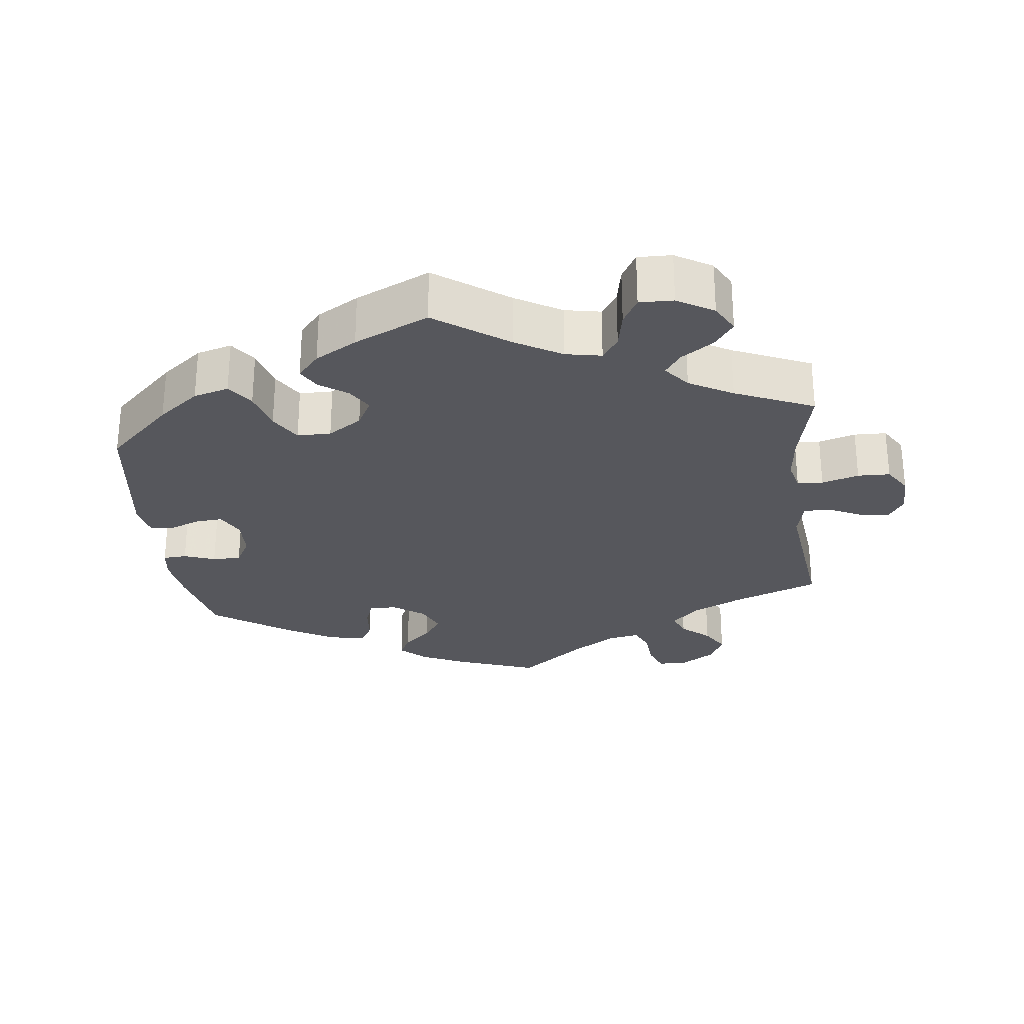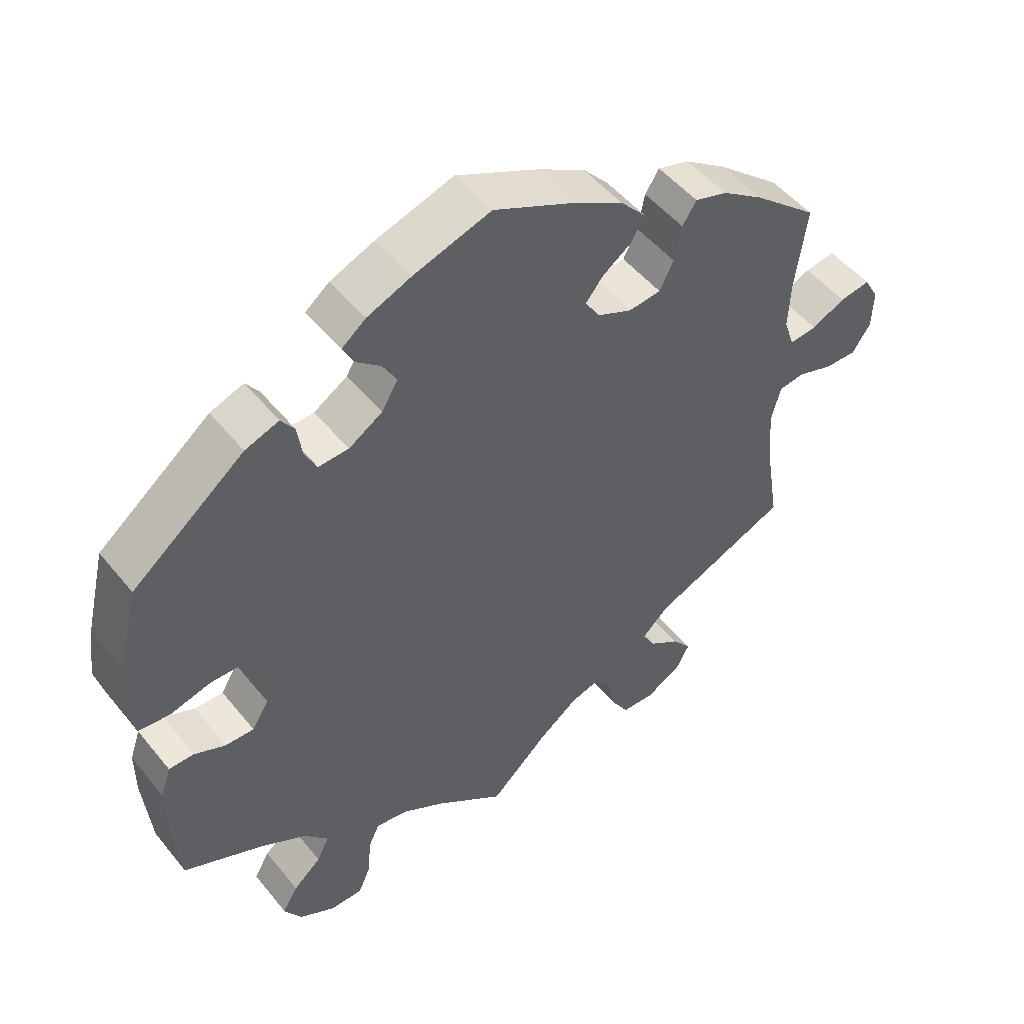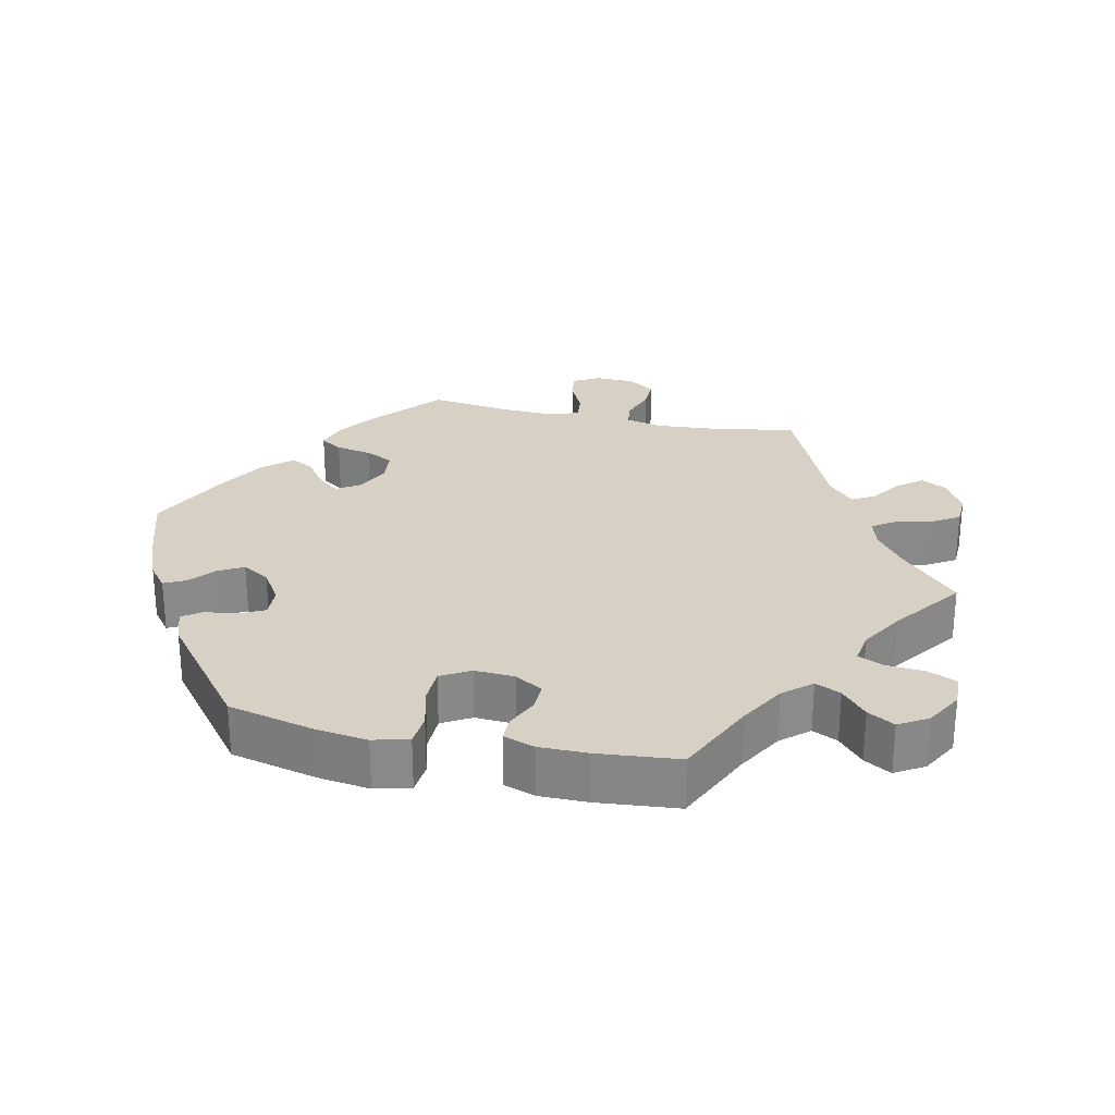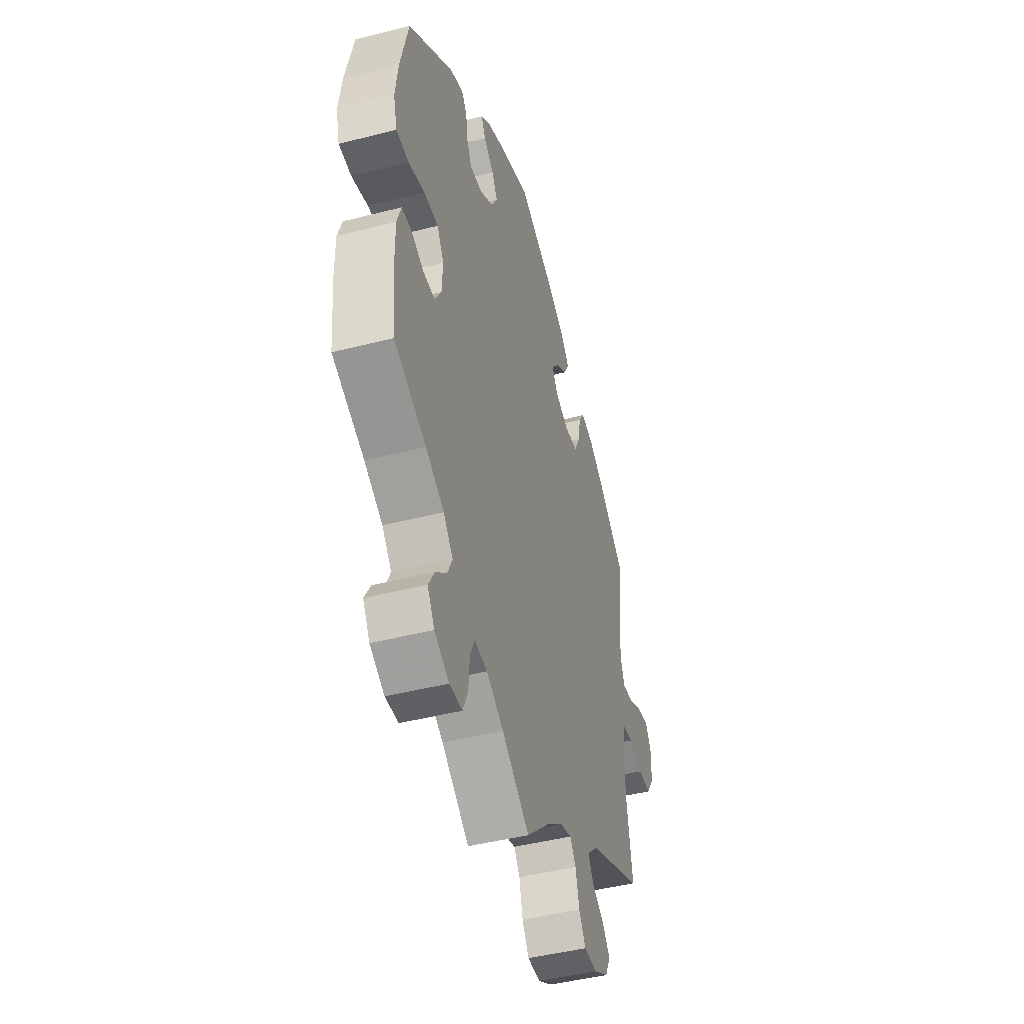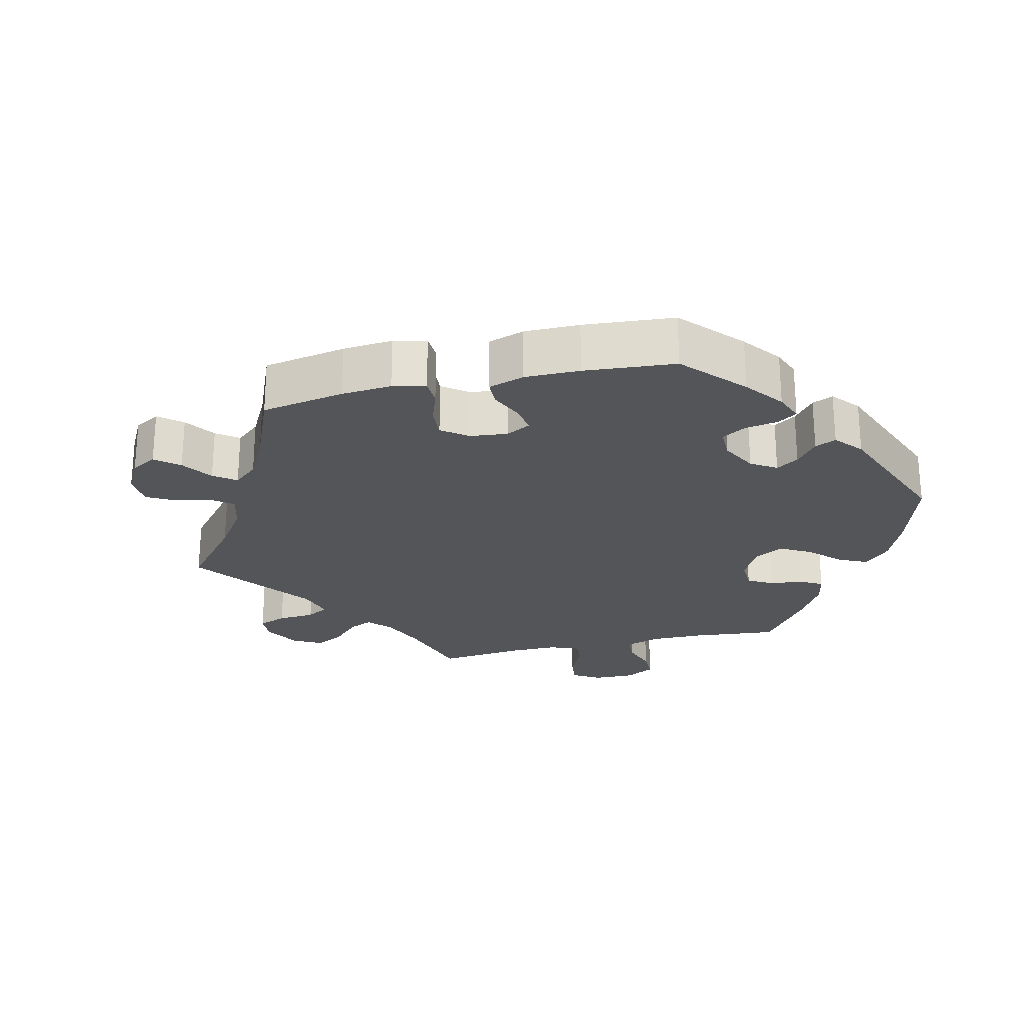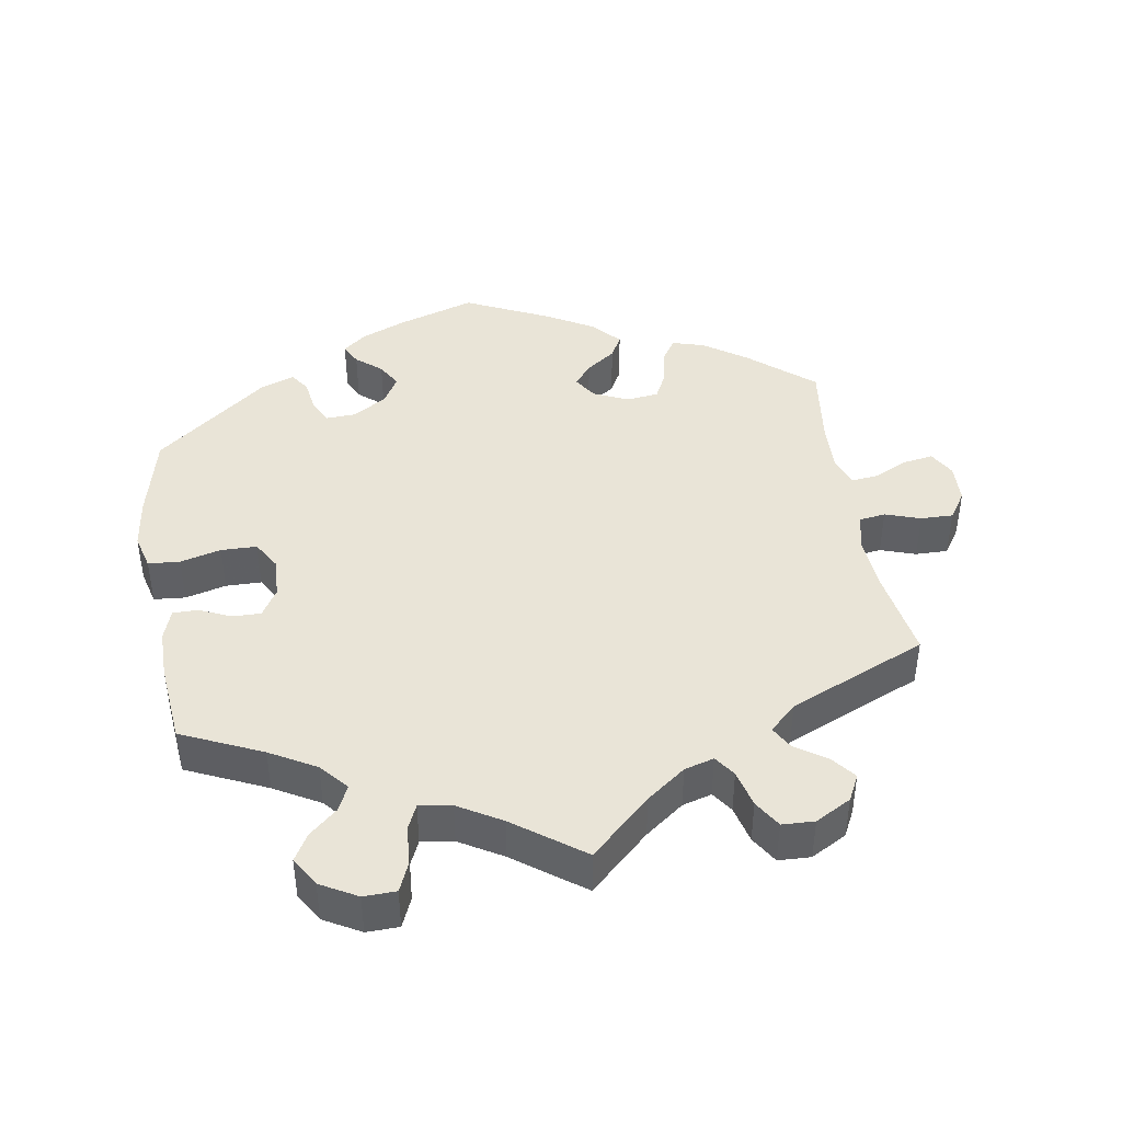
<metadata>
{"format":"obj","ext":"obj","renderer":"f3d","projection":"perspective","resolution":1024,"background":"white","views":[{"elev":-27.6,"azim":126.9,"up":"+Y"},{"elev":50.1,"azim":142.6,"up":"+Z"},{"elev":26.9,"azim":102.4,"up":"+Y"},{"elev":-44.9,"azim":106.6,"up":"+Z"},{"elev":-24.6,"azim":-16.8,"up":"+Y"},{"elev":43.0,"azim":170.6,"up":"+Y"}]}
</metadata>
<code>
v 0.529 0.07 0.167
v 0.539 0.07 0.094
v 0.526 0.07 0.044
v 0.481 0.07 0.04
v 0.423 0.07 0.055
v 0.372 0.07 0.054
v 0.348 0.07 0.013
v 0.351 0.07 -0.044
v 0.375 0.07 -0.083
v 0.416 0.07 -0.082
v 0.46 0.07 -0.062
v 0.496 0.07 -0.062
v 0.511 0.07 -0.106
v 0.511 0.07 -0.174
v 0.5 0.07 -0.289
v 0.386 0.07 -0.341
v 0.321 0.07 -0.378
v 0.287 0.07 -0.417
v 0.304 0.07 -0.453
v 0.344 0.07 -0.488
v 0.366 0.07 -0.526
v 0.341 0.07 -0.567
v 0.289 0.07 -0.596
v 0.243 0.07 -0.595
v 0.225 0.07 -0.553
v 0.221 0.07 -0.498
v 0.205 0.07 -0.463
v 0.159 0.07 -0.47
v 0.098 0.07 -0.506
v 0 0.07 -0.578
v -0.085 0.07 -0.499
v -0.14 0.07 -0.458
v -0.182 0.07 -0.446
v -0.203 0.07 -0.476
v -0.216 0.07 -0.529
v -0.24 0.07 -0.568
v -0.286 0.07 -0.57
v -0.337 0.07 -0.542
v -0.356 0.07 -0.505
v -0.329 0.07 -0.471
v -0.285 0.07 -0.441
v -0.267 0.07 -0.409
v -0.305 0.07 -0.373
v -0.501 0.07 -0.289
v -0.48 0.07 -0.16
v -0.474 0.07 -0.082
v -0.487 0.07 -0.03
v -0.524 0.07 -0.025
v -0.574 0.07 -0.042
v -0.62 0.07 -0.043
v -0.646 0.07 -0.004
v -0.648 0.07 0.052
v -0.627 0.07 0.089
v -0.584 0.07 0.082
v -0.536 0.07 0.059
v -0.497 0.07 0.055
v -0.482 0.07 0.098
v -0.485 0.07 0.169
v -0.501 0.07 0.288
v -0.409 0.07 0.366
v -0.35 0.07 0.407
v -0.304 0.07 0.421
v -0.284 0.07 0.39
v -0.274 0.07 0.339
v -0.254 0.07 0.299
v -0.208 0.07 0.294
v -0.159 0.07 0.316
v -0.138 0.07 0.349
v -0.163 0.07 0.38
v -0.205 0.07 0.41
v -0.223 0.07 0.443
v -0.187 0.07 0.483
v -0.119 0.07 0.522
v -0.001 0.07 0.578
v 0.109 0.07 0.543
v 0.172 0.07 0.517
v 0.206 0.07 0.49
v 0.191 0.07 0.46
v 0.155 0.07 0.43
v 0.135 0.07 0.395
v 0.158 0.07 0.356
v 0.206 0.07 0.326
v 0.249 0.07 0.324
v 0.266 0.07 0.358
v 0.273 0.07 0.405
v 0.292 0.07 0.432
v 0.34 0.07 0.415
v 0.5 0.07 0.289
v 0.529 0 0.167
v 0.539 0 0.094
v 0.526 0 0.044
v 0.481 0 0.04
v 0.423 0 0.055
v 0.372 0 0.054
v 0.348 0 0.013
v 0.351 0 -0.044
v 0.375 0 -0.083
v 0.416 0 -0.082
v 0.46 0 -0.062
v 0.496 0 -0.062
v 0.511 0 -0.106
v 0.511 0 -0.174
v 0.5 0 -0.289
v 0.386 0 -0.341
v 0.321 0 -0.378
v 0.287 0 -0.417
v 0.304 0 -0.453
v 0.344 0 -0.488
v 0.366 0 -0.526
v 0.341 0 -0.567
v 0.289 0 -0.596
v 0.243 0 -0.595
v 0.225 0 -0.553
v 0.221 0 -0.498
v 0.205 0 -0.463
v 0.159 0 -0.47
v 0.098 0 -0.506
v 0 0 -0.578
v -0.085 0 -0.499
v -0.14 0 -0.458
v -0.182 0 -0.446
v -0.203 0 -0.476
v -0.216 0 -0.529
v -0.24 0 -0.568
v -0.286 0 -0.57
v -0.337 0 -0.542
v -0.356 0 -0.505
v -0.329 0 -0.471
v -0.285 0 -0.441
v -0.267 0 -0.409
v -0.305 0 -0.373
v -0.501 0 -0.289
v -0.48 0 -0.16
v -0.474 0 -0.082
v -0.487 0 -0.03
v -0.524 0 -0.025
v -0.574 0 -0.042
v -0.62 0 -0.043
v -0.646 0 -0.004
v -0.648 0 0.052
v -0.627 0 0.089
v -0.584 0 0.082
v -0.536 0 0.059
v -0.497 0 0.055
v -0.482 0 0.098
v -0.485 0 0.169
v -0.501 0 0.288
v -0.409 0 0.366
v -0.35 0 0.407
v -0.304 0 0.421
v -0.284 0 0.39
v -0.274 0 0.339
v -0.254 0 0.299
v -0.208 0 0.294
v -0.159 0 0.316
v -0.138 0 0.349
v -0.163 0 0.38
v -0.205 0 0.41
v -0.223 0 0.443
v -0.187 0 0.483
v -0.119 0 0.522
v -0.001 0 0.578
v 0.109 0 0.543
v 0.172 0 0.517
v 0.206 0 0.49
v 0.191 0 0.46
v 0.155 0 0.43
v 0.135 0 0.395
v 0.158 0 0.356
v 0.206 0 0.326
v 0.249 0 0.324
v 0.266 0 0.358
v 0.273 0 0.405
v 0.292 0 0.432
v 0.34 0 0.415
v 0.5 0 0.289
f 84 85 86 87
f 83 84 87 88
f 82 83 88 1
f 76 77 78 79
f 76 79 80
f 75 76 80
f 74 75 80
f 73 74 80 81
f 69 70 71 72
f 68 69 72 73
f 61 62 63 64
f 61 64 65
f 58 59 60 61
f 57 58 61 65
f 56 57 65 66
f 52 53 54 55
f 52 55 56
f 51 52 56
f 48 49 50 51
f 47 48 51 56
f 46 47 56 66
f 43 44 45
f 42 43 45 46
f 38 39 40 41
f 38 41 42
f 37 38 42
f 34 35 36 37
f 33 34 37 42
f 32 33 42 46
f 29 30 31
f 28 29 31 32
f 27 28 32 46
f 23 24 25 26
f 23 26 27
f 22 23 27
f 19 20 21 22
f 18 19 22 27
f 17 18 27 46
f 13 14 15 16
f 10 11 12 13
f 9 10 13 16
f 8 9 16 17
f 2 3 4 5
f 82 1 2 5
f 82 5 6
f 68 73 81 82
f 67 68 82 6
f 66 67 6 7
f 17 46 66
f 7 8 17 66
f 175 174 173 172
f 176 175 172 171
f 89 176 171 170
f 167 166 165 164
f 168 167 164
f 168 164 163
f 168 163 162
f 169 168 162 161
f 160 159 158 157
f 161 160 157 156
f 152 151 150 149
f 153 152 149
f 149 148 147 146
f 153 149 146 145
f 154 153 145 144
f 143 142 141 140
f 144 143 140
f 144 140 139
f 139 138 137 136
f 144 139 136 135
f 154 144 135 134
f 133 132 131
f 134 133 131 130
f 129 128 127 126
f 130 129 126
f 130 126 125
f 125 124 123 122
f 130 125 122 121
f 134 130 121 120
f 119 118 117
f 120 119 117 116
f 134 120 116 115
f 114 113 112 111
f 115 114 111
f 115 111 110
f 110 109 108 107
f 115 110 107 106
f 134 115 106 105
f 104 103 102 101
f 101 100 99 98
f 104 101 98 97
f 105 104 97 96
f 93 92 91 90
f 93 90 89 170
f 94 93 170
f 170 169 161 156
f 94 170 156 155
f 95 94 155 154
f 154 134 105
f 154 105 96 95
f 1 89 90 2
f 2 90 91 3
f 3 91 92 4
f 4 92 93 5
f 5 93 94 6
f 6 94 95 7
f 7 95 96 8
f 8 96 97 9
f 9 97 98 10
f 10 98 99 11
f 11 99 100 12
f 12 100 101 13
f 13 101 102 14
f 14 102 103 15
f 15 103 104 16
f 16 104 105 17
f 17 105 106 18
f 18 106 107 19
f 19 107 108 20
f 20 108 109 21
f 21 109 110 22
f 22 110 111 23
f 23 111 112 24
f 24 112 113 25
f 25 113 114 26
f 26 114 115 27
f 27 115 116 28
f 28 116 117 29
f 29 117 118 30
f 30 118 119 31
f 31 119 120 32
f 32 120 121 33
f 33 121 122 34
f 34 122 123 35
f 35 123 124 36
f 36 124 125 37
f 37 125 126 38
f 38 126 127 39
f 39 127 128 40
f 40 128 129 41
f 41 129 130 42
f 42 130 131 43
f 43 131 132 44
f 44 132 133 45
f 45 133 134 46
f 46 134 135 47
f 47 135 136 48
f 48 136 137 49
f 49 137 138 50
f 50 138 139 51
f 51 139 140 52
f 52 140 141 53
f 53 141 142 54
f 54 142 143 55
f 55 143 144 56
f 56 144 145 57
f 57 145 146 58
f 58 146 147 59
f 59 147 148 60
f 60 148 149 61
f 61 149 150 62
f 62 150 151 63
f 63 151 152 64
f 64 152 153 65
f 65 153 154 66
f 66 154 155 67
f 67 155 156 68
f 68 156 157 69
f 69 157 158 70
f 70 158 159 71
f 71 159 160 72
f 72 160 161 73
f 73 161 162 74
f 74 162 163 75
f 75 163 164 76
f 76 164 165 77
f 77 165 166 78
f 78 166 167 79
f 79 167 168 80
f 80 168 169 81
f 81 169 170 82
f 82 170 171 83
f 83 171 172 84
f 84 172 173 85
f 85 173 174 86
f 86 174 175 87
f 87 175 176 88
f 88 176 89 1

</code>
